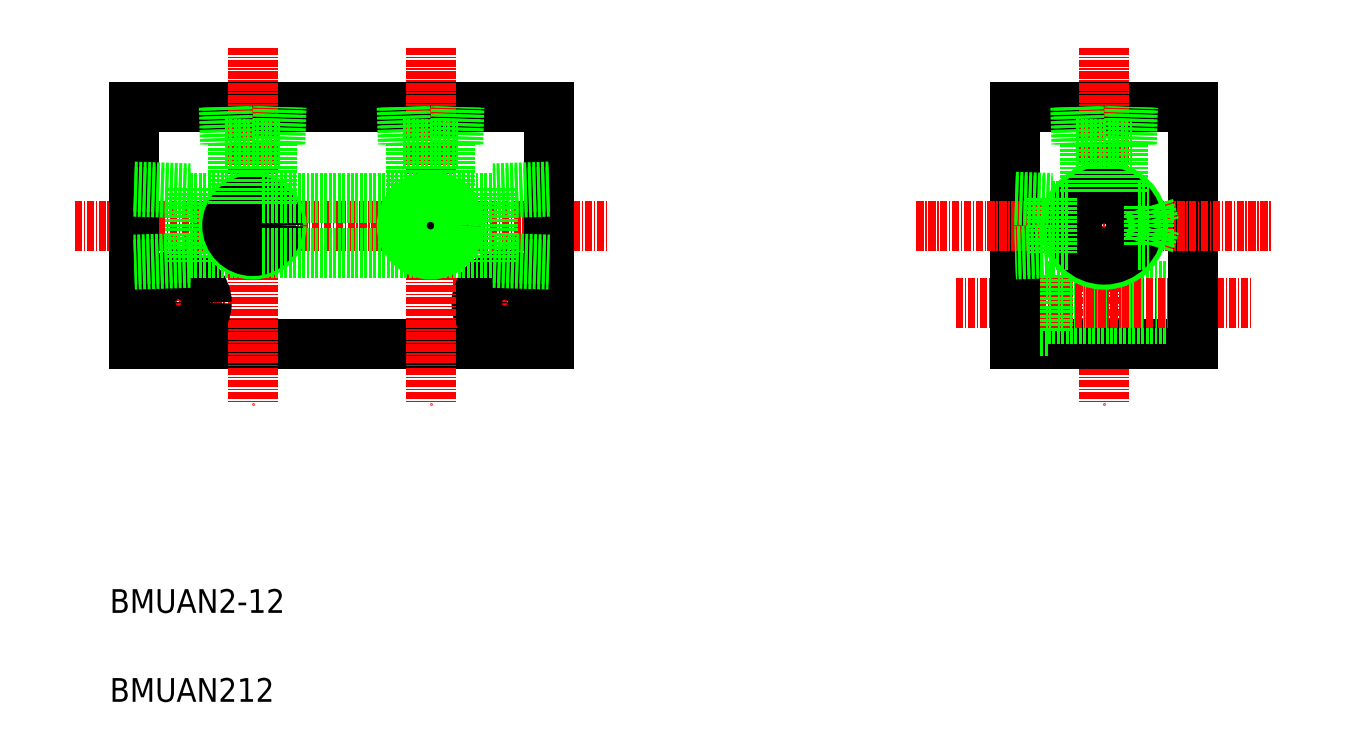
<metadata>
{"format":"dxf","ext":"dxf","renderer":"ezdxf+matplotlib","layout":"modelspace","background":"white","min_lineweight":24,"dpi":150}
</metadata>
<code>
0
SECTION
2
ENTITIES
0
LINE
8
CENTER
10
-125.8
20
173.8
30
0
11
-35.79
21
173.8
31
0
0
LINE
8
0
10
-115.8
20
193.8
30
0
11
-45.79
21
193.8
31
0
0
LINE
8
0
10
-115.8
20
153.8
30
0
11
-45.79
21
153.8
31
0
0
LINE
8
CENTER
10
-95.79
20
203.8
30
0
11
-95.79
21
143.8
31
0
0
LINE
8
CENTER
10
-108.3
20
168.8
30
0
11
-108.3
21
152.8
31
0
0
LINE
8
CENTER
10
-53.29
20
168.8
30
0
11
-53.29
21
152.8
31
0
0
LINE
8
CENTER
10
-116.3
20
160.8
30
0
11
-100.3
21
160.8
31
0
0
CIRCLE
8
0
10
-108.3
20
160.8
30
0
40
2.75
0
CIRCLE
8
0
10
-108.3
20
160.8
30
0
40
4.75
0
LINE
8
0
10
32.8
20
193.8
30
0
11
62.8
21
193.8
31
0
0
LINE
8
CENTER
10
47.8
20
203.8
30
0
11
47.8
21
143.8
31
0
0
LINE
8
0
10
32.8
20
153.8
30
0
11
62.8
21
153.8
31
0
0
LINE
8
0
10
62.8
20
163.6
30
0
11
38.3
21
163.6
31
0
0
LINE
8
0
10
62.8
20
158.1
30
0
11
38.3
21
158.1
31
0
0
LINE
8
0
10
38.3
20
165.6
30
0
11
32.8
21
165.6
31
0
0
LINE
8
0
10
38.3
20
156.1
30
0
11
32.8
21
156.1
31
0
0
LINE
8
CENTER
10
-62.08
20
160.8
30
0
11
-45.29
21
160.8
31
0
0
LINE
8
CENTER
10
22.82
20
160.8
30
0
11
72.66
21
160.8
31
0
0
TEXT
8
0
10
-119.9
20
108.5
30
0
40
4
1
BMUAN2-12
0
TEXT
8
0
10
-119.9
20
93.52
30
0
40
4
1
BMUAN212
0
LINE
8
0
10
-115.8
20
193.8
30
0
11
-115.8
21
153.8
31
0
0
LINE
8
0
10
-45.79
20
193.8
30
0
11
-45.79
21
153.8
31
0
0
CIRCLE
8
0
10
-53.29
20
160.8
30
0
40
2.75
0
CIRCLE
8
0
10
-53.29
20
160.8
30
0
40
4.75
0
LINE
8
0
10
38.3
20
165.6
30
0
11
38.3
21
156.1
31
0
0
LINE
8
0
10
32.8
20
193.8
30
0
11
32.8
21
153.8
31
0
0
LINE
8
0
10
62.8
20
193.8
30
0
11
62.8
21
153.8
31
0
0
LINE
8
CENTER
10
16.12
20
173.8
30
0
11
76.12
21
173.8
31
0
0
LINE
8
CENTER
10
-65.79
20
203.8
30
0
11
-65.79
21
143.8
31
0
0
LINE
8
0
10
-115.8
20
179.6
30
0
11
-106.4
21
179.3
31
0
0
LINE
8
0
10
-115.8
20
180.4
30
0
11
-106.4
21
180.1
31
0
0
LINE
8
0
10
-106.4
20
168.4
30
0
11
-115.8
21
168.1
31
0
0
LINE
8
0
10
-106.4
20
167.5
30
0
11
-115.8
21
167.3
31
0
0
LINE
8
0
10
-106.4
20
180.1
30
0
11
-106.4
21
167.5
31
0
0
LINE
8
0
10
-106.4
20
178.4
30
0
11
-97.37
21
178.4
31
0
0
LINE
8
0
10
-106.4
20
169.2
30
0
11
-97.37
21
169.2
31
0
0
LINE
8
0
10
-55.19
20
180.1
30
0
11
-55.19
21
167.5
31
0
0
LINE
8
0
10
-55.19
20
167.5
30
0
11
-45.79
21
167.3
31
0
0
LINE
8
0
10
-55.19
20
168.4
30
0
11
-45.79
21
168.1
31
0
0
LINE
8
0
10
-45.79
20
180.4
30
0
11
-55.19
21
180.1
31
0
0
LINE
8
0
10
-45.79
20
179.6
30
0
11
-55.19
21
179.3
31
0
0
CIRCLE
8
0
10
47.8
20
173.8
30
0
40
4.6
0
CIRCLE
8
0
10
47.8
20
173.8
30
0
40
6.579
0
CIRCLE
8
0
10
47.8
20
173.8
30
0
40
5.723
0
CIRCLE
8
0
10
-95.79
20
173.8
30
0
40
4.864
0
CIRCLE
8
0
10
-95.79
20
173.8
30
0
40
4.283
0
CIRCLE
8
0
10
-95.79
20
173.8
30
0
40
3.25
0
CIRCLE
8
0
10
-65.79
20
173.8
30
0
40
3.25
0
CIRCLE
8
0
10
-65.79
20
173.8
30
0
40
4.283
0
CIRCLE
8
0
10
-65.79
20
173.8
30
0
40
4.864
0
LINE
8
0
10
-100.1
20
193.8
30
0
11
-99.88
21
187.6
31
0
0
LINE
8
0
10
-100.7
20
193.8
30
0
11
-100.5
21
187.6
31
0
0
LINE
8
0
10
-91.7
20
187.6
30
0
11
-91.51
21
193.8
31
0
0
LINE
8
0
10
-91.12
20
187.6
30
0
11
-90.93
21
193.8
31
0
0
LINE
8
0
10
-100.5
20
187.6
30
0
11
-91.12
21
187.6
31
0
0
LINE
8
0
10
-99.04
20
177.4
30
0
11
-99.04
21
187.6
31
0
0
LINE
8
0
10
-92.54
20
177.4
30
0
11
-92.54
21
187.6
31
0
0
LINE
8
0
10
-61.12
20
187.6
30
0
11
-60.93
21
193.8
31
0
0
LINE
8
0
10
-61.7
20
187.6
30
0
11
-61.51
21
193.8
31
0
0
LINE
8
0
10
-70.65
20
193.8
30
0
11
-70.46
21
187.6
31
0
0
LINE
8
0
10
-70.07
20
193.8
30
0
11
-69.88
21
187.6
31
0
0
LINE
8
0
10
-70.46
20
187.6
30
0
11
-61.12
21
187.6
31
0
0
LINE
8
0
10
-69.04
20
177.4
30
0
11
-69.04
21
187.6
31
0
0
LINE
8
0
10
-62.54
20
177.4
30
0
11
-62.54
21
187.6
31
0
0
LINE
8
0
10
-94.21
20
178.4
30
0
11
-67.37
21
178.4
31
0
0
LINE
8
0
10
-94.21
20
169.2
30
0
11
-67.37
21
169.2
31
0
0
LINE
8
0
10
-64.21
20
178.4
30
0
11
-55.19
21
178.4
31
0
0
LINE
8
0
10
-64.21
20
169.2
30
0
11
-55.19
21
169.2
31
0
0
LINE
8
0
10
52.47
20
187.6
30
0
11
52.66
21
193.8
31
0
0
LINE
8
0
10
51.89
20
187.6
30
0
11
52.08
21
193.8
31
0
0
LINE
8
0
10
42.93
20
193.8
30
0
11
43.13
21
187.6
31
0
0
LINE
8
0
10
43.51
20
193.8
30
0
11
43.71
21
187.6
31
0
0
LINE
8
0
10
43.13
20
187.6
30
0
11
52.47
21
187.6
31
0
0
LINE
8
0
10
44.55
20
179.6
30
0
11
44.55
21
187.6
31
0
0
LINE
8
0
10
51.05
20
179.6
30
0
11
51.05
21
187.6
31
0
0
LINE
8
0
10
39
20
177.1
30
0
11
42.08
21
177.1
31
0
0
LINE
8
0
10
32.78
20
178.1
30
0
11
39
21
177.9
31
0
0
LINE
8
0
10
32.8
20
178.7
30
0
11
39
21
178.5
31
0
0
LINE
8
0
10
39
20
178.5
30
0
11
39
21
169.2
31
0
0
LINE
8
0
10
39
20
170.6
30
0
11
42.08
21
170.6
31
0
0
LINE
8
0
10
39
20
169.2
30
0
11
32.8
21
169
31
0
0
LINE
8
0
10
39
20
169.7
30
0
11
32.78
21
169.5
31
0
0
LINE
8
0
10
55.38
20
177.1
30
0
11
56.38
21
173.8
31
0
0
LINE
8
0
10
55.38
20
170.6
30
0
11
56.38
21
173.8
31
0
0
LINE
8
0
10
55.38
20
177.1
30
0
11
55.38
21
170.6
31
0
0
LINE
8
0
10
53.52
20
177.1
30
0
11
55.38
21
177.1
31
0
0
LINE
8
0
10
53.52
20
170.6
30
0
11
55.38
21
170.6
31
0
0
ENDSEC
0
EOF

</code>
